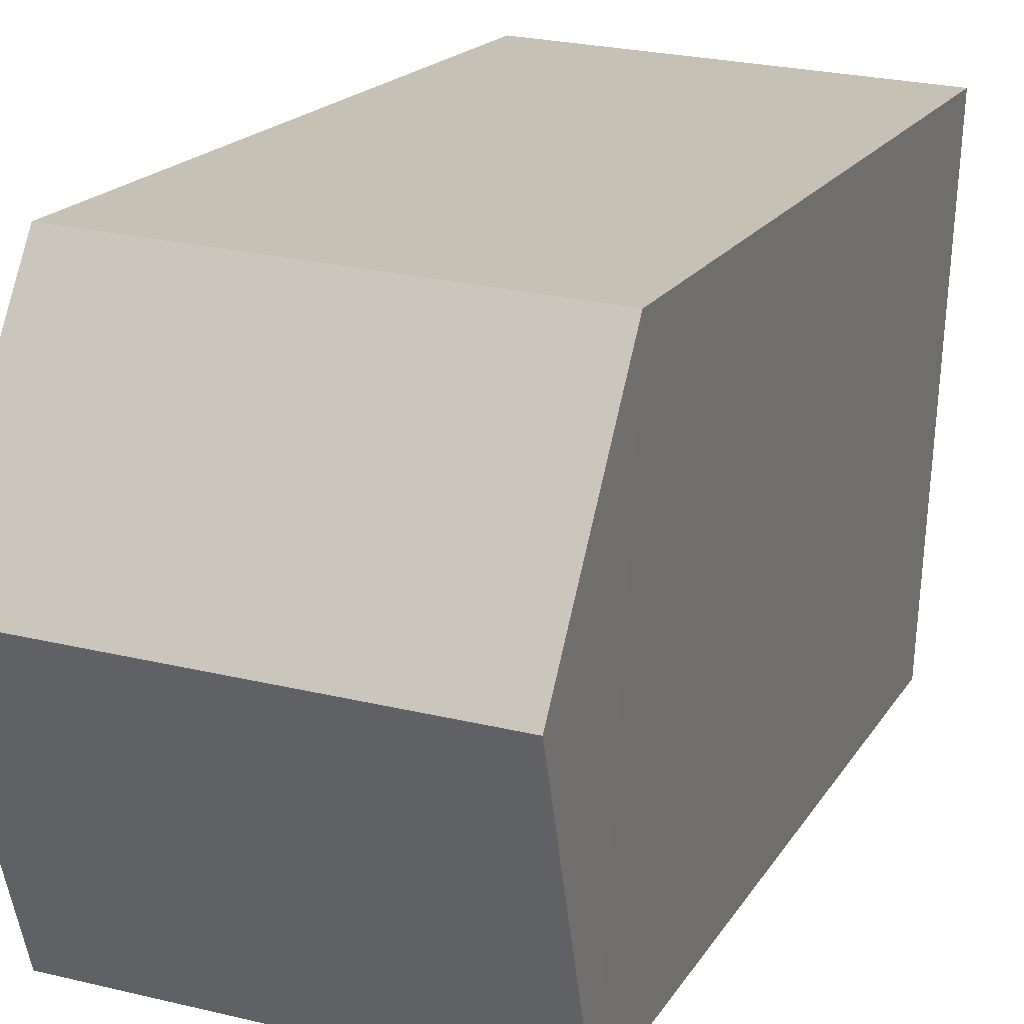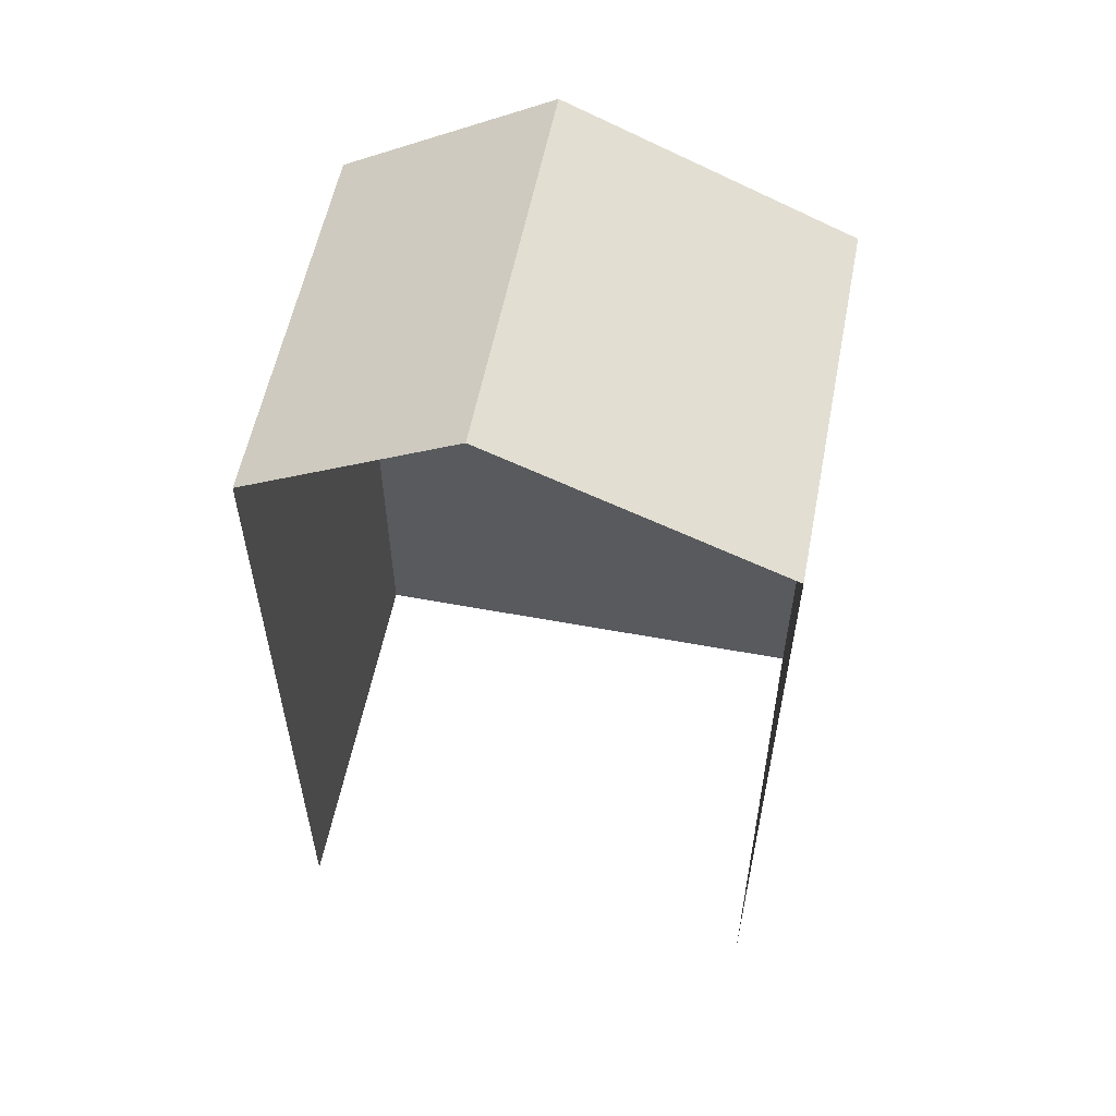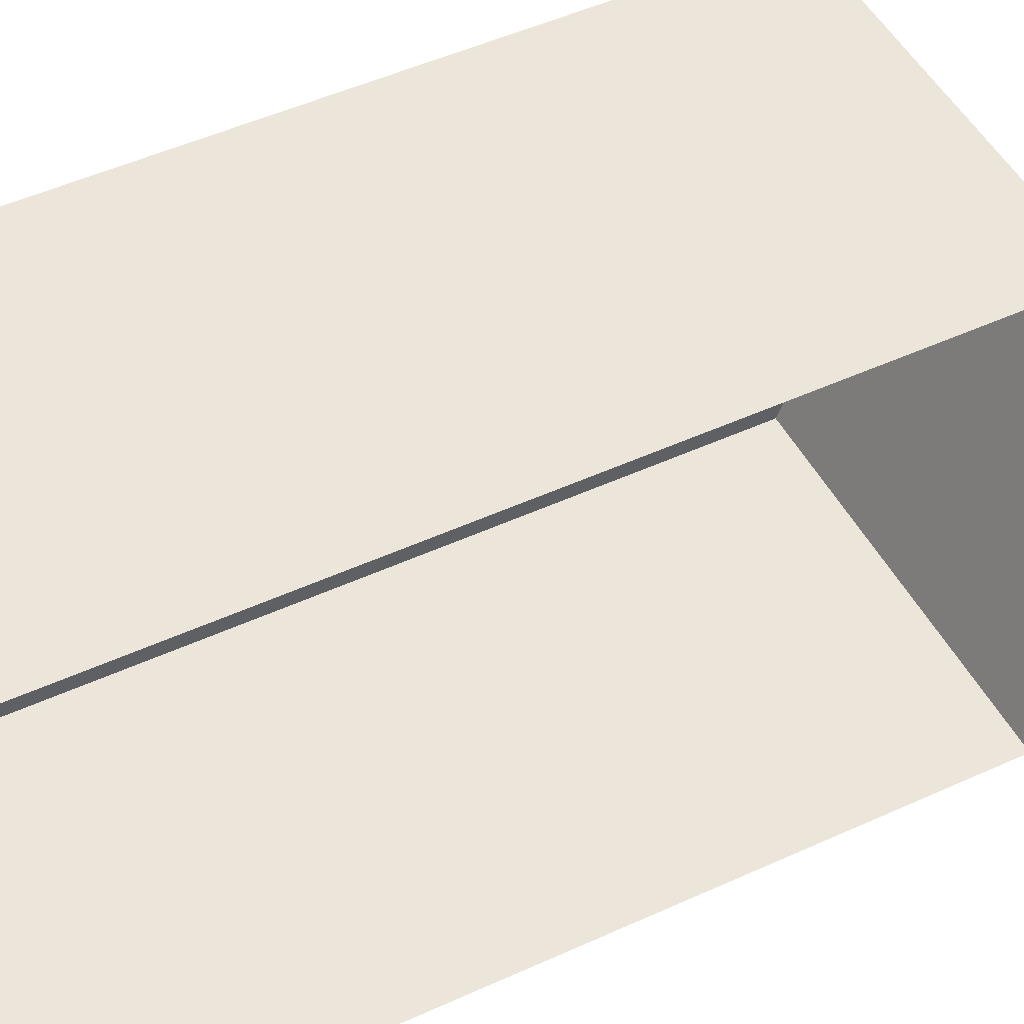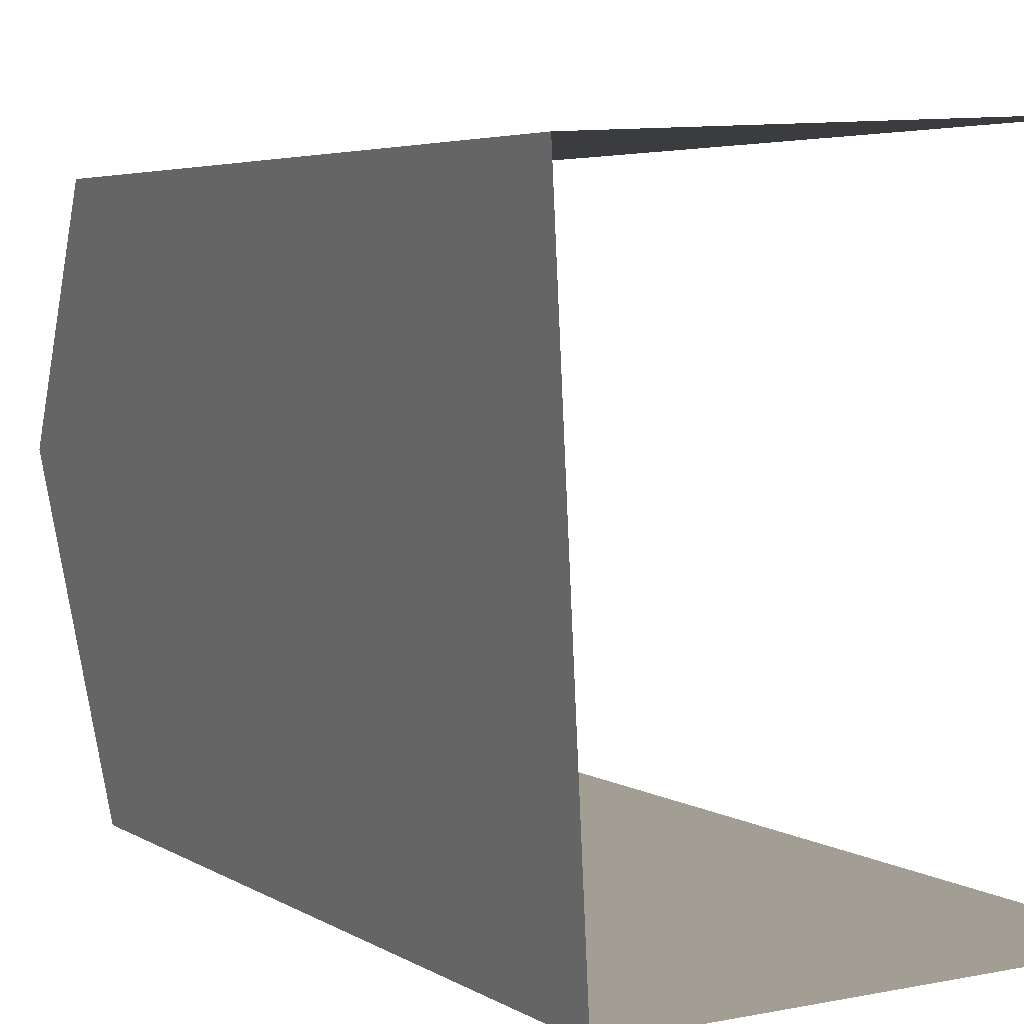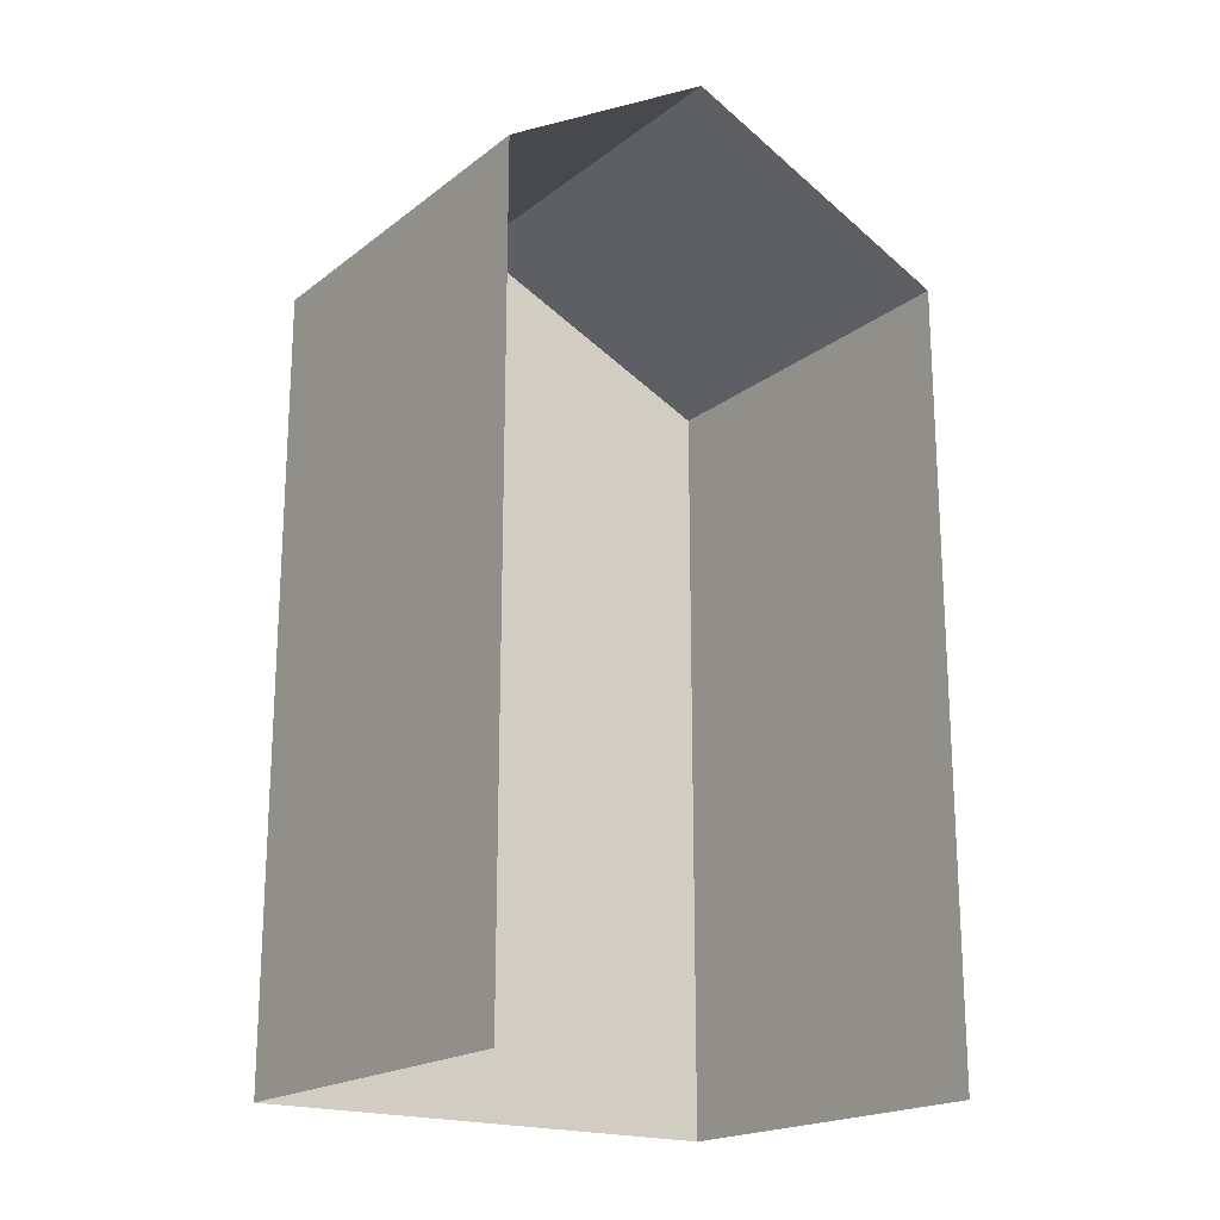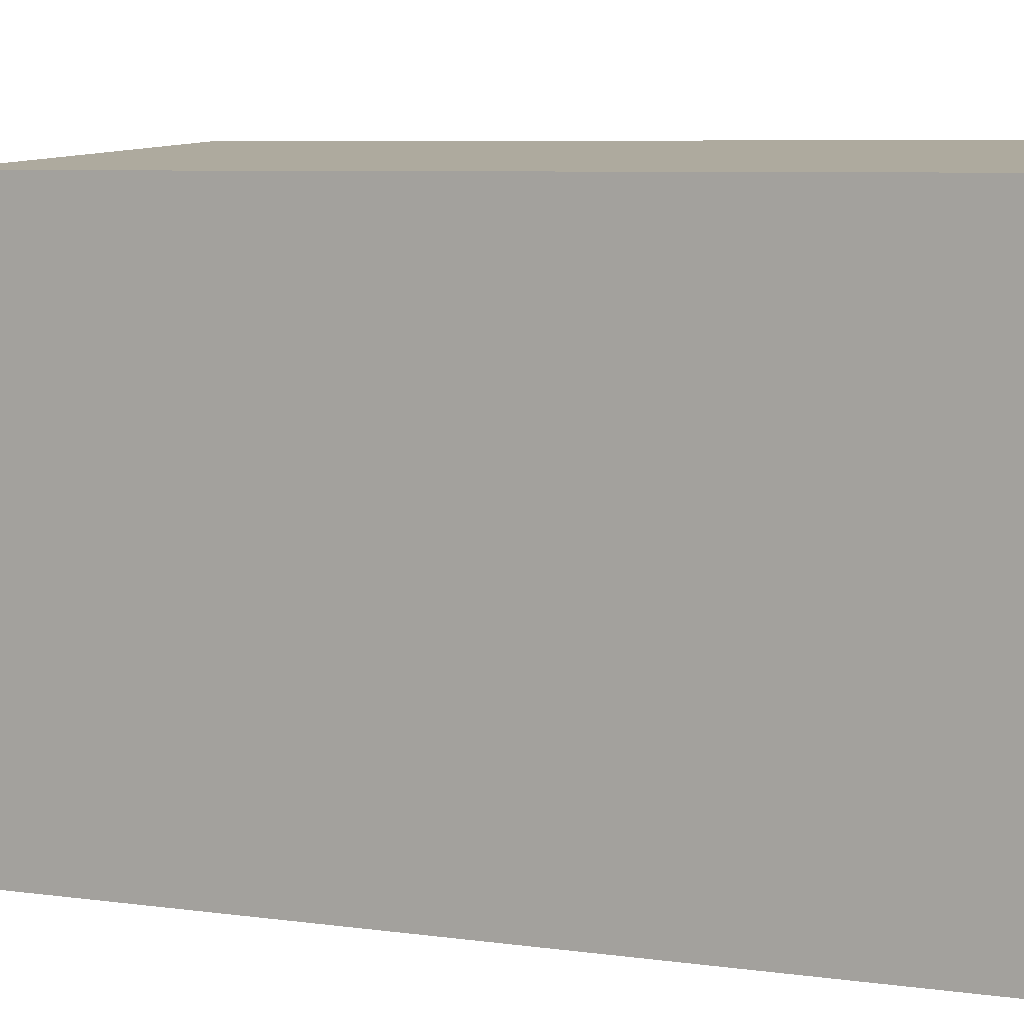
<metadata>
{"format":"obj","ext":"obj","renderer":"f3d","projection":"perspective","resolution":1024,"background":"white","views":[{"elev":17.3,"azim":21.1,"up":"+Y"},{"elev":57.4,"azim":-81.8,"up":"+Z"},{"elev":51.2,"azim":-116.3,"up":"+Y"},{"elev":4.0,"azim":153.5,"up":"+Y"},{"elev":-19.5,"azim":-129.0,"up":"+Z"},{"elev":6.6,"azim":112.9,"up":"+Y"}]}
</metadata>
<code>
v -3.721e+05 -1.035e+05 33.88
v -3.721e+05 -1.034e+05 33.88
v -3.721e+05 -1.034e+05 33.88
v -3.722e+05 -1.035e+05 33.88
v -3.721e+05 -1.035e+05 51.87
v -3.721e+05 -1.035e+05 49.38
v -3.721e+05 -1.035e+05 51.87
v -3.722e+05 -1.035e+05 49.38
v -3.721e+05 -1.034e+05 49.38
v -3.721e+05 -1.034e+05 49.38
f 1 2 3
f 1 4 2
f 9 2 8
f 9 8 5
f 2 4 8
f 5 6 7
f 5 8 6
f 7 9 5
f 7 10 9
f 10 3 2
f 9 10 2
f 6 4 1
f 6 8 4
f 6 1 10
f 6 10 7
f 1 3 10

</code>
